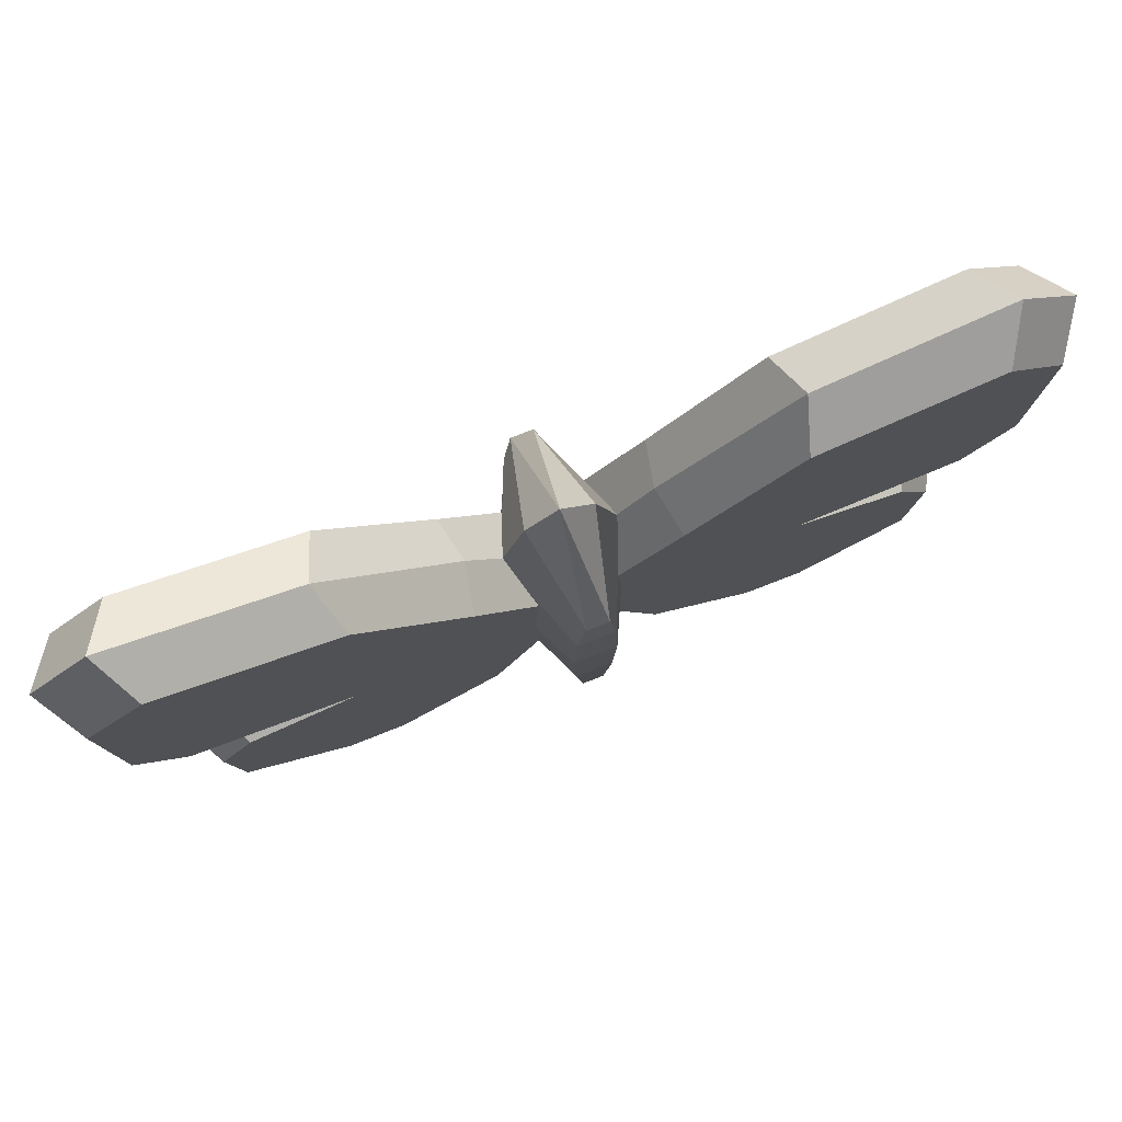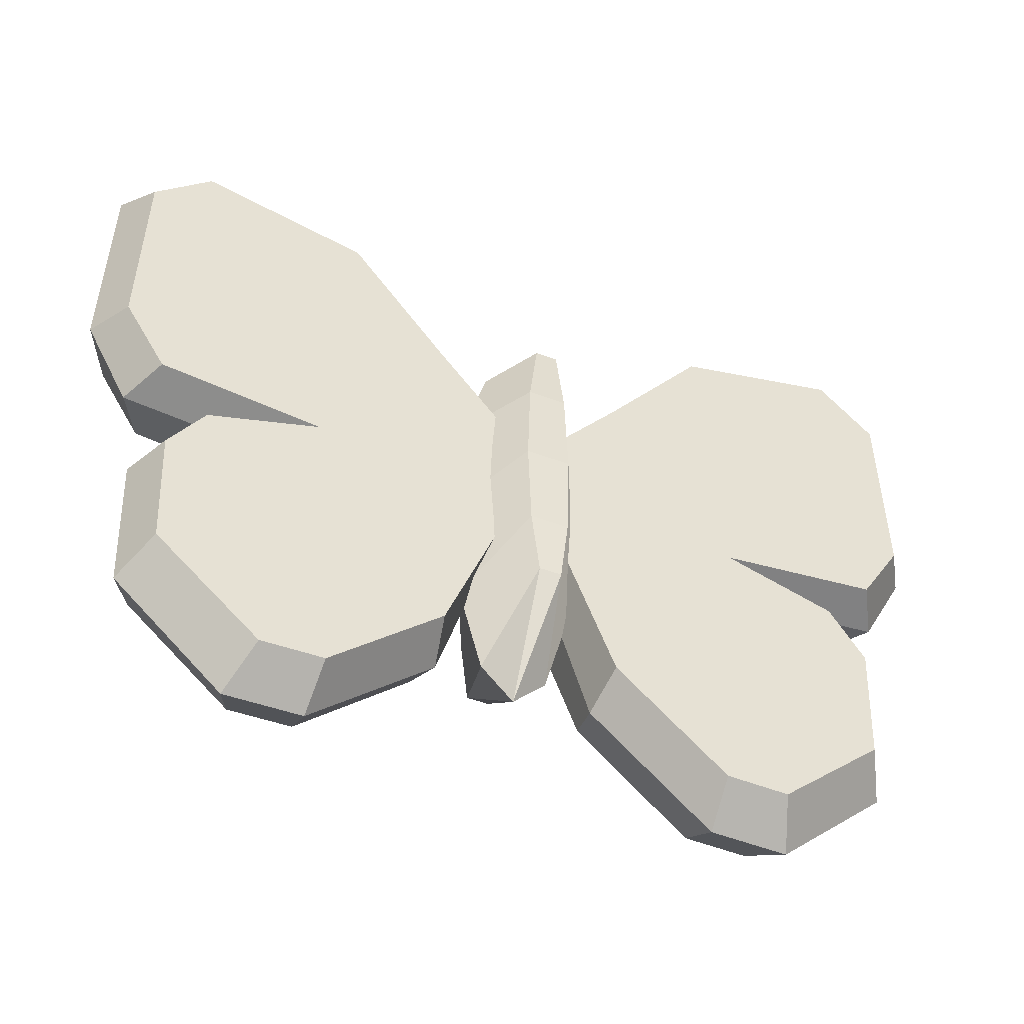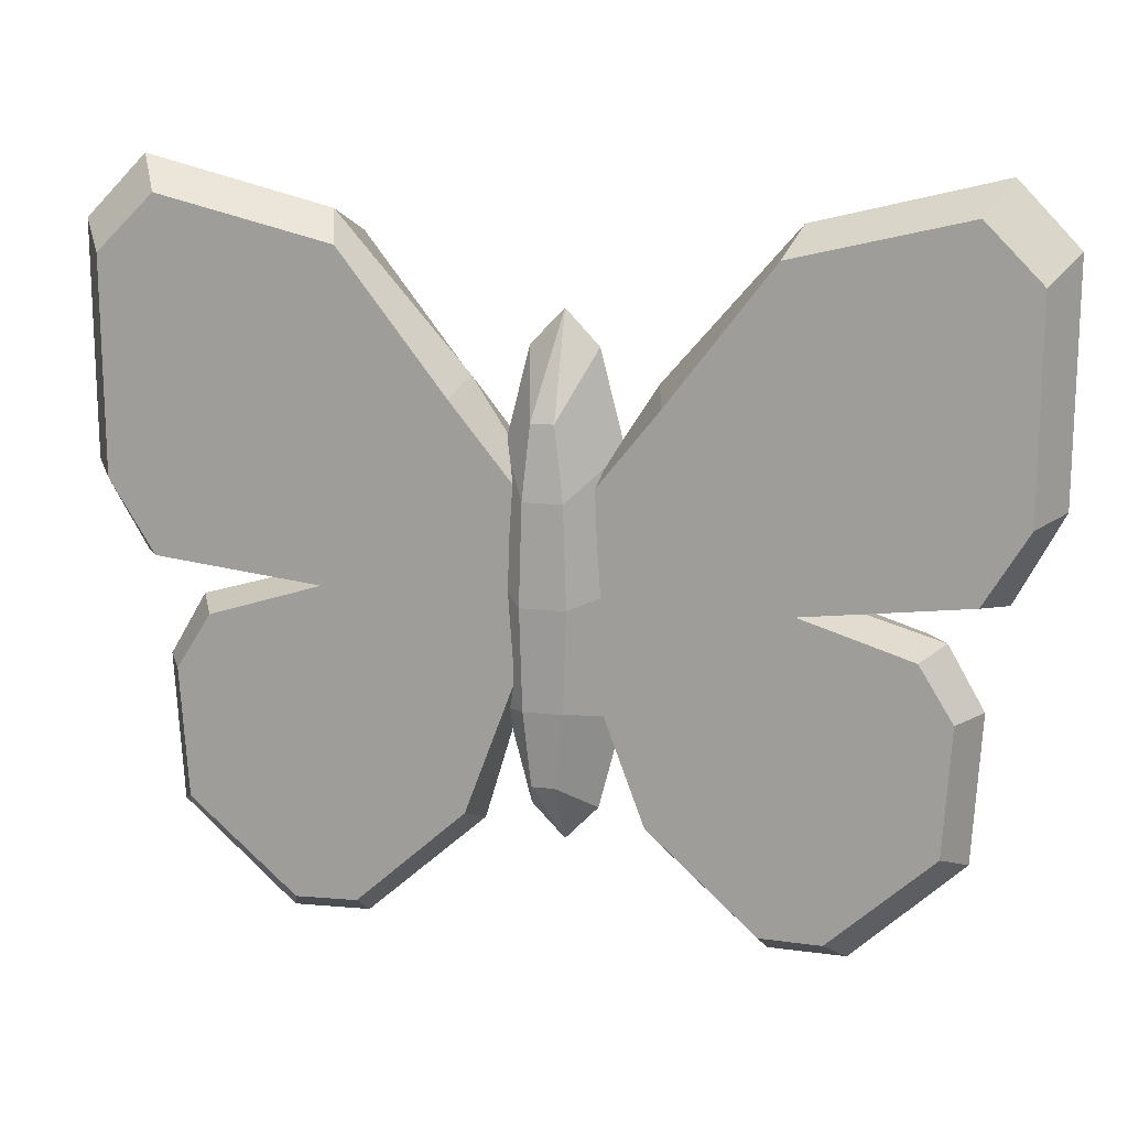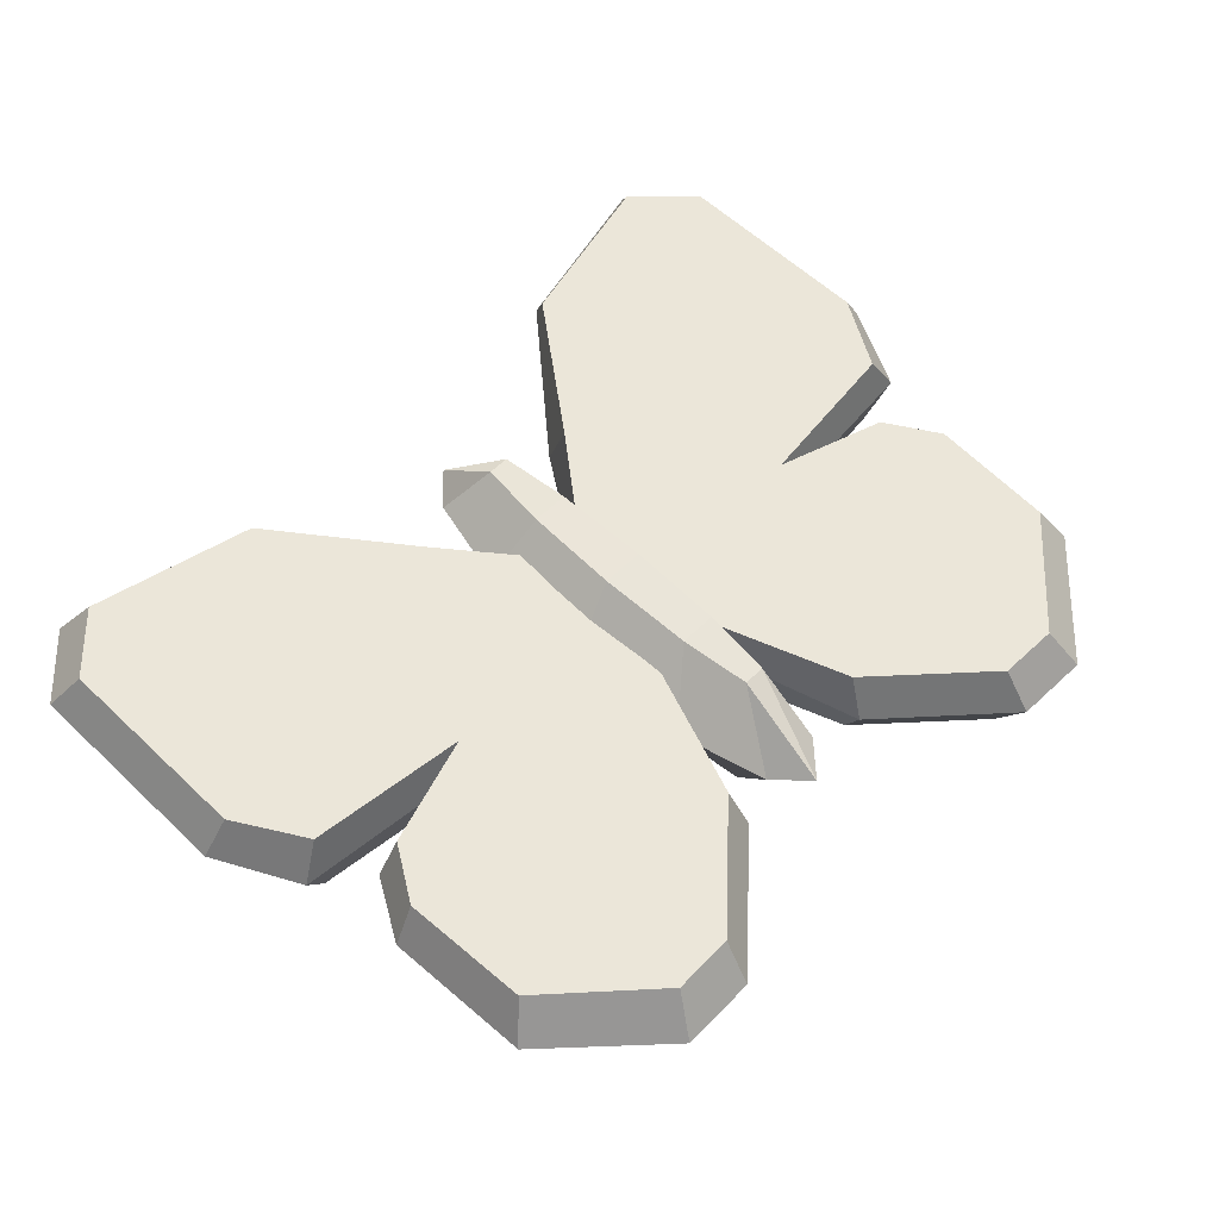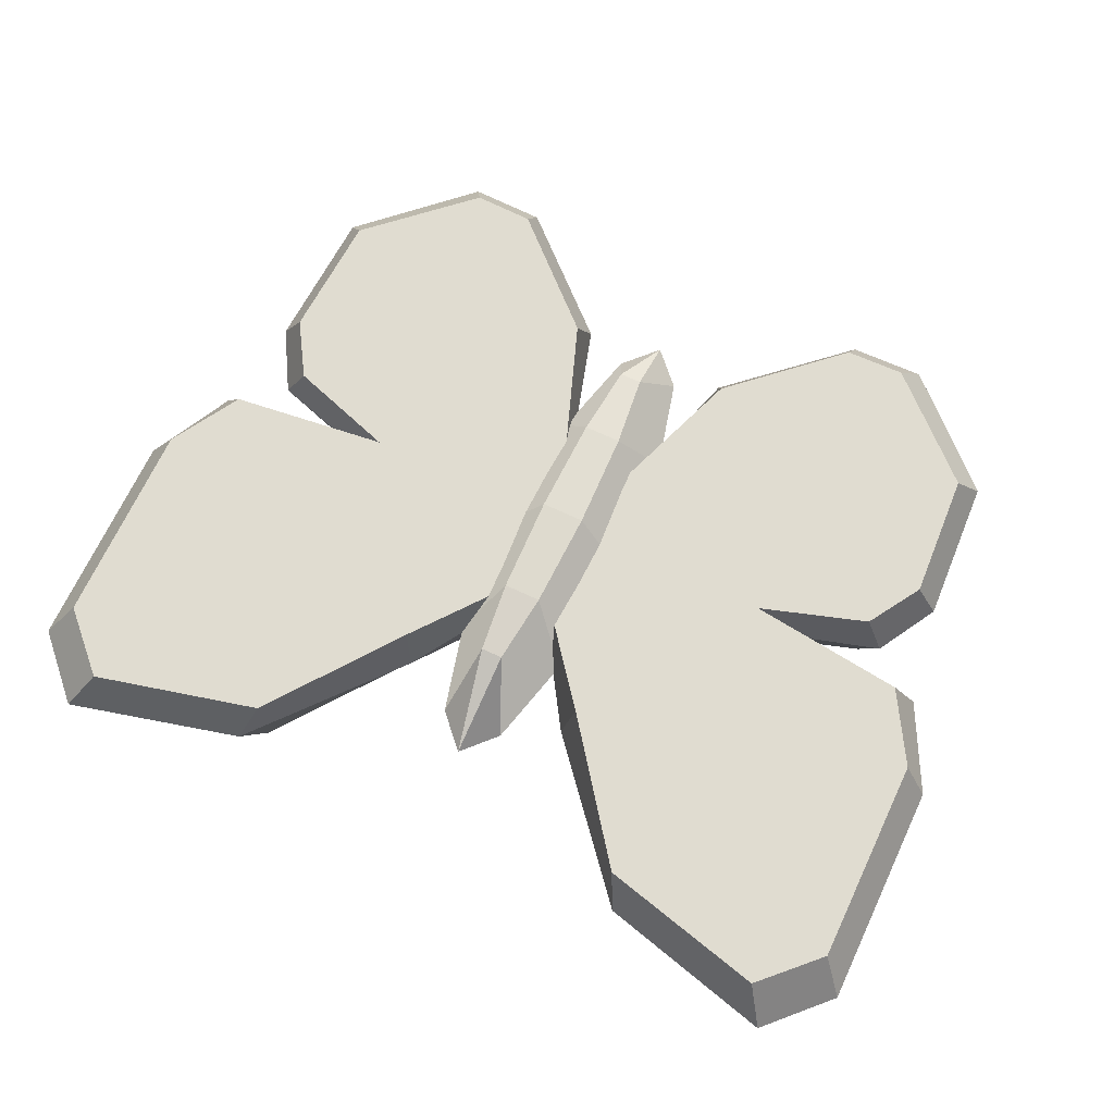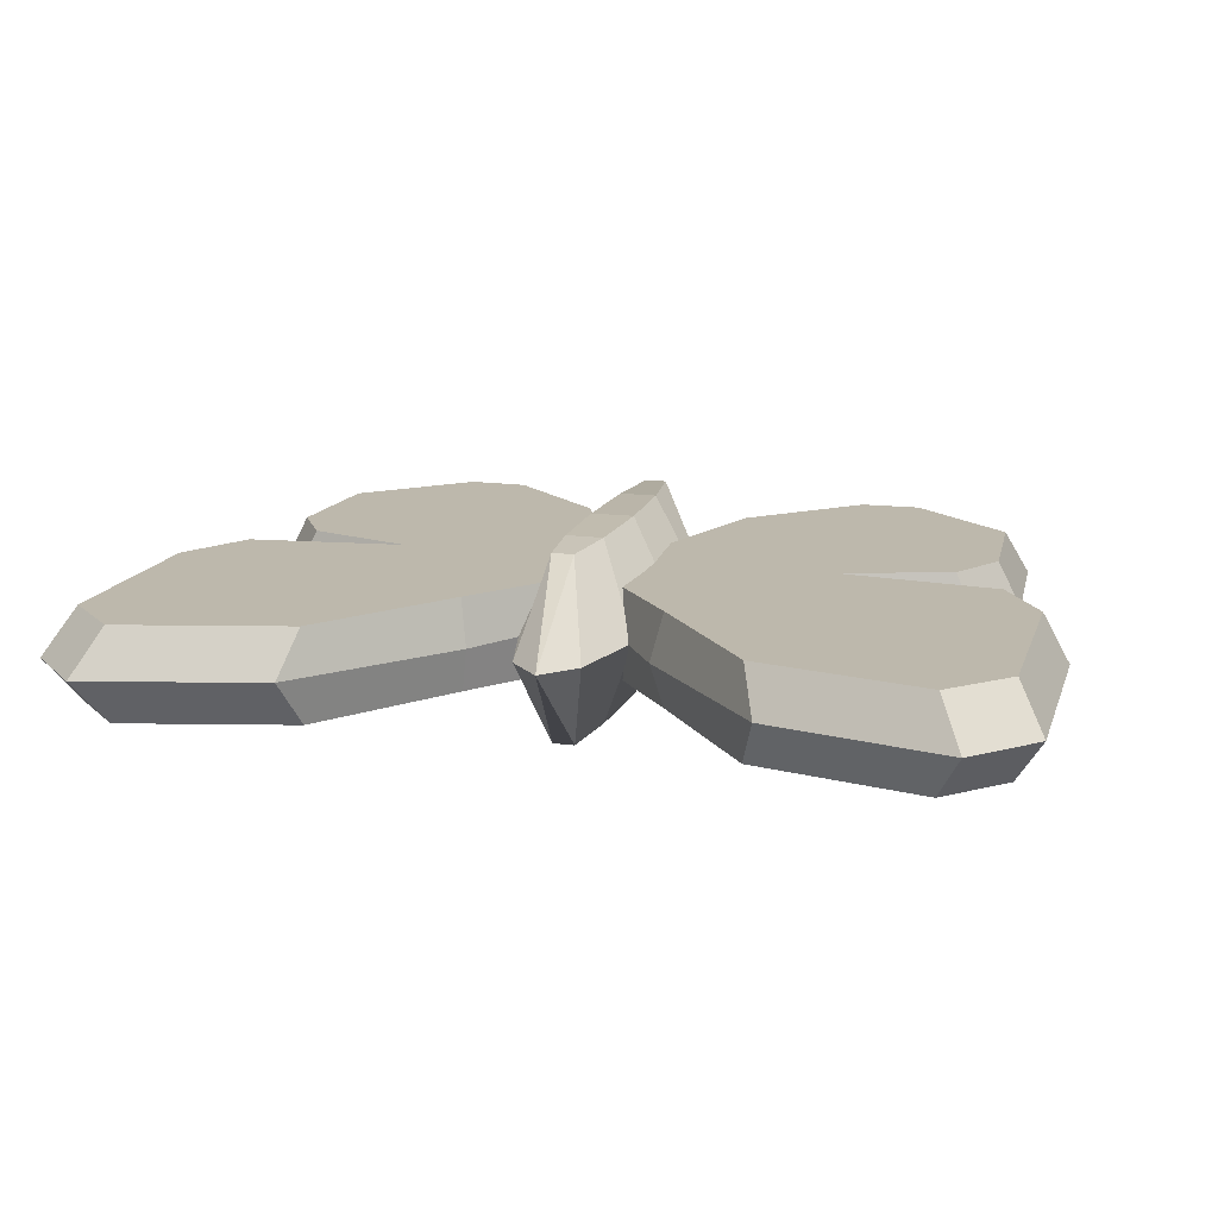
<metadata>
{"format":"obj","ext":"obj","renderer":"f3d","projection":"perspective","resolution":1024,"background":"white","views":[{"elev":79.5,"azim":158.7,"up":"+Y"},{"elev":-50.0,"azim":-22.4,"up":"+Y"},{"elev":16.3,"azim":12.8,"up":"+Y"},{"elev":57.6,"azim":-45.4,"up":"+Z"},{"elev":69.5,"azim":-154.8,"up":"+Z"},{"elev":14.9,"azim":-164.4,"up":"+Z"}]}
</metadata>
<code>
v -3.355 -11.26 -0
v -0.9993 3.248 0
v -0.9993 -3.241 0
v -17.82 -0.5443 -0
v -11.74 -1.159 0
v -16.7 -11.55 0
v -9.336 14.08 -0
v -19.83 3.329 0
v -17.19 16.06 0
v -19.82 13.37 0
v -8.561 -15.99 -0
v -11.9 -16.06 0
v -15.45 -2.26 -0
v -17.04 -5.016 0
v -0.9993 1.567 -0
v -0.9993 0.06817 0
v -3.776 7.605 0
v -1.033 -2.98 2
v -4.574 -0.4607 2
v -2.804 -0.5672 2
v -8.461 10.83 2
v -9.278 0.6109 2
v -15.69 1.032 2
v -17.15 3.865 2
v -15.24 8.155 2
v -13.37 10.02 2
v -3.733 -10.35 2
v -9.315 -12.36 2
v -11.28 -8.349 2
v -9.061 -1.893 2
v -11.04 -12.09 2
v -13.86 -10.34 2
v -13.91 -3.244 2
v -14.9 -5.259 2
v -9.669 -0.9735 2
v -16.75 -0.1313 2
v -18.65 3.061 2
v -18.64 12.3 2
v -16.16 14.77 2
v -8.732 12.95 2
v -8.481 -14.7 2
v -11.15 -14.77 2
v -15.69 -10.62 2
v -16.02 -4.958 2
v -14.51 -2.524 2
v -5.502 0.2955 2
v -1.033 0.06268 2
v -3.53 0.664 2
v -1.033 1.441 2
v -3.074 3.61 2
v -1.033 2.986 2
v -4.612 6.687 2
v -4.216 6.993 2
v -1.033 -2.98 -2
v -4.574 -0.4607 -2
v -2.804 -0.5672 -2
v -8.461 10.83 -2
v -9.278 0.6109 -2
v -15.69 1.032 -2
v -17.15 3.865 -2
v -15.24 8.155 -2
v -13.37 10.02 -2
v -3.733 -10.35 -2
v -9.315 -12.36 -2
v -11.28 -8.349 -2
v -9.061 -1.893 -2
v -11.04 -12.09 -2
v -13.86 -10.34 -2
v -13.91 -3.244 -2
v -14.9 -5.259 -2
v -9.669 -0.9735 -2
v -16.75 -0.1313 -2
v -18.65 3.061 -2
v -18.64 12.3 -2
v -16.16 14.77 -2
v -8.732 12.95 -2
v -8.481 -14.7 -2
v -11.15 -14.77 -2
v -15.69 -10.62 -2
v -16.02 -4.958 -2
v -14.51 -2.524 -2
v -5.502 0.2955 -2
v -1.033 0.06268 -2
v -3.53 0.664 -2
v -1.033 1.441 -2
v -3.074 3.61 -2
v -1.033 2.986 -2
v -4.612 6.687 -2
v -4.216 6.993 -2
v 3.451 -11.26 0
v 1.109 3.248 -0
v 1.109 -3.241 0
v 17.83 -0.5443 0
v 11.79 -1.159 0
v 16.72 -11.55 -0
v 9.398 14.08 -0
v 19.83 3.329 -0
v 17.21 16.06 0
v 19.82 13.37 -0
v 8.627 -15.99 0
v 11.94 -16.06 0
v 15.47 -2.26 0
v 17.05 -5.016 -0
v 1.109 1.567 -0
v 1.109 0.06817 0
v 3.87 7.605 -0
v 1.1 -2.98 2
v 4.621 -0.4607 2
v 2.861 -0.5672 2
v 8.479 10.83 2
v 9.291 0.6109 2
v 15.66 1.032 2
v 17.12 3.865 2
v 15.22 8.155 2
v 13.36 10.02 2
v 3.784 -10.35 2
v 9.328 -12.36 2
v 11.28 -8.349 2
v 9.075 -1.893 2
v 11.05 -12.09 2
v 13.84 -10.34 2
v 13.9 -3.244 2
v 14.88 -5.259 2
v 9.679 -0.9735 2
v 16.72 -0.1313 2
v 18.61 3.061 2
v 18.6 12.3 2
v 16.14 14.77 2
v 8.749 12.95 2
v 8.501 -14.7 2
v 11.16 -14.77 2
v 15.67 -10.62 2
v 15.99 -4.958 2
v 14.49 -2.524 2
v 5.543 0.2955 2
v 1.1 0.06268 2
v 3.583 0.664 2
v 1.1 1.441 2
v 3.129 3.61 2
v 1.1 2.986 2
v 4.658 6.687 2
v 4.265 6.993 2
v 1.1 -2.98 -2
v 4.621 -0.4607 -2
v 2.861 -0.5672 -2
v 8.479 10.83 -2
v 9.291 0.6109 -2
v 15.66 1.032 -2
v 17.12 3.865 -2
v 15.22 8.155 -2
v 13.36 10.02 -2
v 3.784 -10.35 -2
v 9.328 -12.36 -2
v 11.28 -8.349 -2
v 9.075 -1.893 -2
v 11.05 -12.09 -2
v 13.84 -10.34 -2
v 13.9 -3.244 -2
v 14.88 -5.259 -2
v 9.679 -0.9735 -2
v 16.72 -0.1313 -2
v 18.61 3.061 -2
v 18.6 12.3 -2
v 16.14 14.77 -2
v 8.749 12.95 -2
v 8.501 -14.7 -2
v 11.16 -14.77 -2
v 15.67 -10.62 -2
v 15.99 -4.958 -2
v 14.49 -2.524 -2
v 5.543 0.2955 -2
v 1.1 0.06268 -2
v 3.583 0.664 -2
v 1.1 1.441 -2
v 3.129 3.61 -2
v 1.1 2.986 -2
v 4.658 6.687 -2
v 4.265 6.993 -2
v -1.369 -10.42 -0
v -0.4257 -8.139 4
v 0.5207 -8.139 4
v 1.464 -10.42 0
v -2.406 -6.319 -0
v -0.7722 -5.004 4
v 0.8671 -5.004 4
v 2.501 -6.319 -0
v -2.786 -0.7221 -0
v -0.8989 -0.7221 4
v 0.9939 -0.7221 4
v 2.881 -0.7221 -0
v -2.406 4.875 0
v -0.7722 3.56 4
v 0.8671 3.56 4
v 2.501 4.875 -0
v -1.369 8.972 -0
v -0.4257 6.695 4
v 0.5207 6.695 4
v 1.464 8.972 0
v 0.04746 -11.92 0
v 0.04746 10.47 -0
v -0.4257 -8.139 -4
v 0.5207 -8.139 -4
v -0.7722 -5.004 -4
v 0.8671 -5.004 -4
v -0.8989 -0.7221 -4
v 0.9939 -0.7221 -4
v -0.7722 3.56 -4
v 0.8671 3.56 -4
v -0.4257 6.695 -4
v 0.5207 6.695 -4
f 18 20 19
f 21 24 23 22
f 21 26 25 24
f 27 18 29 28
f 18 19 30
f 29 32 31 28
f 33 34 32 29
f 35 22 23 36
f 36 23 24 37
f 37 24 25 38
f 38 25 26 39
f 39 26 21 40
f 27 28 41
f 30 19 35
f 41 28 31 42
f 42 31 32 43
f 43 32 34 44
f 44 34 33 45
f 18 30 33 29
f 45 33 30 35
f 22 35 46
f 21 22 46
f 18 47 20
f 20 48 46 19
f 49 48 20 47
f 19 46 35
f 49 51 50 48
f 52 21 46 48 50
f 52 50 51 53
f 40 21 52 53
f 3 18 27 1
f 5 35 36 4
f 4 36 37 8
f 8 37 38 10
f 10 38 39 9
f 9 39 40 7
f 1 27 41 11
f 11 41 42 12
f 12 42 43 6
f 6 43 44 14
f 14 44 45 13
f 13 45 35 5
f 16 47 18 3
f 15 49 47 16
f 2 51 49 15
f 17 53 51 2
f 7 40 53 17
f 54 55 56
f 57 58 59 60
f 57 60 61 62
f 63 64 65 54
f 54 66 55
f 65 64 67 68
f 69 65 68 70
f 71 72 59 58
f 72 73 60 59
f 73 74 61 60
f 74 75 62 61
f 75 76 57 62
f 63 77 64
f 66 71 55
f 77 78 67 64
f 78 79 68 67
f 79 80 70 68
f 80 81 69 70
f 54 65 69 66
f 81 71 66 69
f 58 82 71
f 57 82 58
f 54 56 83
f 56 55 82 84
f 85 83 56 84
f 55 71 82
f 85 84 86 87
f 88 86 84 82 57
f 88 89 87 86
f 76 89 88 57
f 3 1 63 54
f 5 4 72 71
f 4 8 73 72
f 8 10 74 73
f 10 9 75 74
f 9 7 76 75
f 1 11 77 63
f 11 12 78 77
f 12 6 79 78
f 6 14 80 79
f 14 13 81 80
f 13 5 71 81
f 16 3 54 83
f 15 16 83 85
f 2 15 85 87
f 17 2 87 89
f 7 17 89 76
f 107 108 109
f 110 111 112 113
f 110 113 114 115
f 116 117 118 107
f 107 119 108
f 118 117 120 121
f 122 118 121 123
f 124 125 112 111
f 125 126 113 112
f 126 127 114 113
f 127 128 115 114
f 128 129 110 115
f 116 130 117
f 119 124 108
f 130 131 120 117
f 131 132 121 120
f 132 133 123 121
f 133 134 122 123
f 107 118 122 119
f 134 124 119 122
f 111 135 124
f 110 135 111
f 107 109 136
f 109 108 135 137
f 138 136 109 137
f 108 124 135
f 138 137 139 140
f 141 139 137 135 110
f 141 142 140 139
f 129 142 141 110
f 92 90 116 107
f 94 93 125 124
f 93 97 126 125
f 97 99 127 126
f 99 98 128 127
f 98 96 129 128
f 90 100 130 116
f 100 101 131 130
f 101 95 132 131
f 95 103 133 132
f 103 102 134 133
f 102 94 124 134
f 105 92 107 136
f 104 105 136 138
f 91 104 138 140
f 106 91 140 142
f 96 106 142 129
f 143 145 144
f 146 149 148 147
f 146 151 150 149
f 152 143 154 153
f 143 144 155
f 154 157 156 153
f 158 159 157 154
f 160 147 148 161
f 161 148 149 162
f 162 149 150 163
f 163 150 151 164
f 164 151 146 165
f 152 153 166
f 155 144 160
f 166 153 156 167
f 167 156 157 168
f 168 157 159 169
f 169 159 158 170
f 143 155 158 154
f 170 158 155 160
f 147 160 171
f 146 147 171
f 143 172 145
f 145 173 171 144
f 174 173 145 172
f 144 171 160
f 174 176 175 173
f 177 146 171 173 175
f 177 175 176 178
f 165 146 177 178
f 92 143 152 90
f 94 160 161 93
f 93 161 162 97
f 97 162 163 99
f 99 163 164 98
f 98 164 165 96
f 90 152 166 100
f 100 166 167 101
f 101 167 168 95
f 95 168 169 103
f 103 169 170 102
f 102 170 160 94
f 105 172 143 92
f 104 174 172 105
f 91 176 174 104
f 106 178 176 91
f 96 165 178 106
f 179 180 184 183
f 180 181 185 184
f 181 182 186 185
f 183 184 188 187
f 184 185 189 188
f 185 186 190 189
f 187 188 192 191
f 188 189 193 192
f 189 190 194 193
f 191 192 196 195
f 192 193 197 196
f 193 194 198 197
f 180 179 199
f 181 180 199
f 182 181 199
f 195 196 200
f 196 197 200
f 197 198 200
f 179 183 203 201
f 201 203 204 202
f 202 204 186 182
f 183 187 205 203
f 203 205 206 204
f 204 206 190 186
f 187 191 207 205
f 205 207 208 206
f 206 208 194 190
f 191 195 209 207
f 207 209 210 208
f 208 210 198 194
f 201 199 179
f 202 199 201
f 182 199 202
f 195 200 209
f 209 200 210
f 210 200 198

</code>
